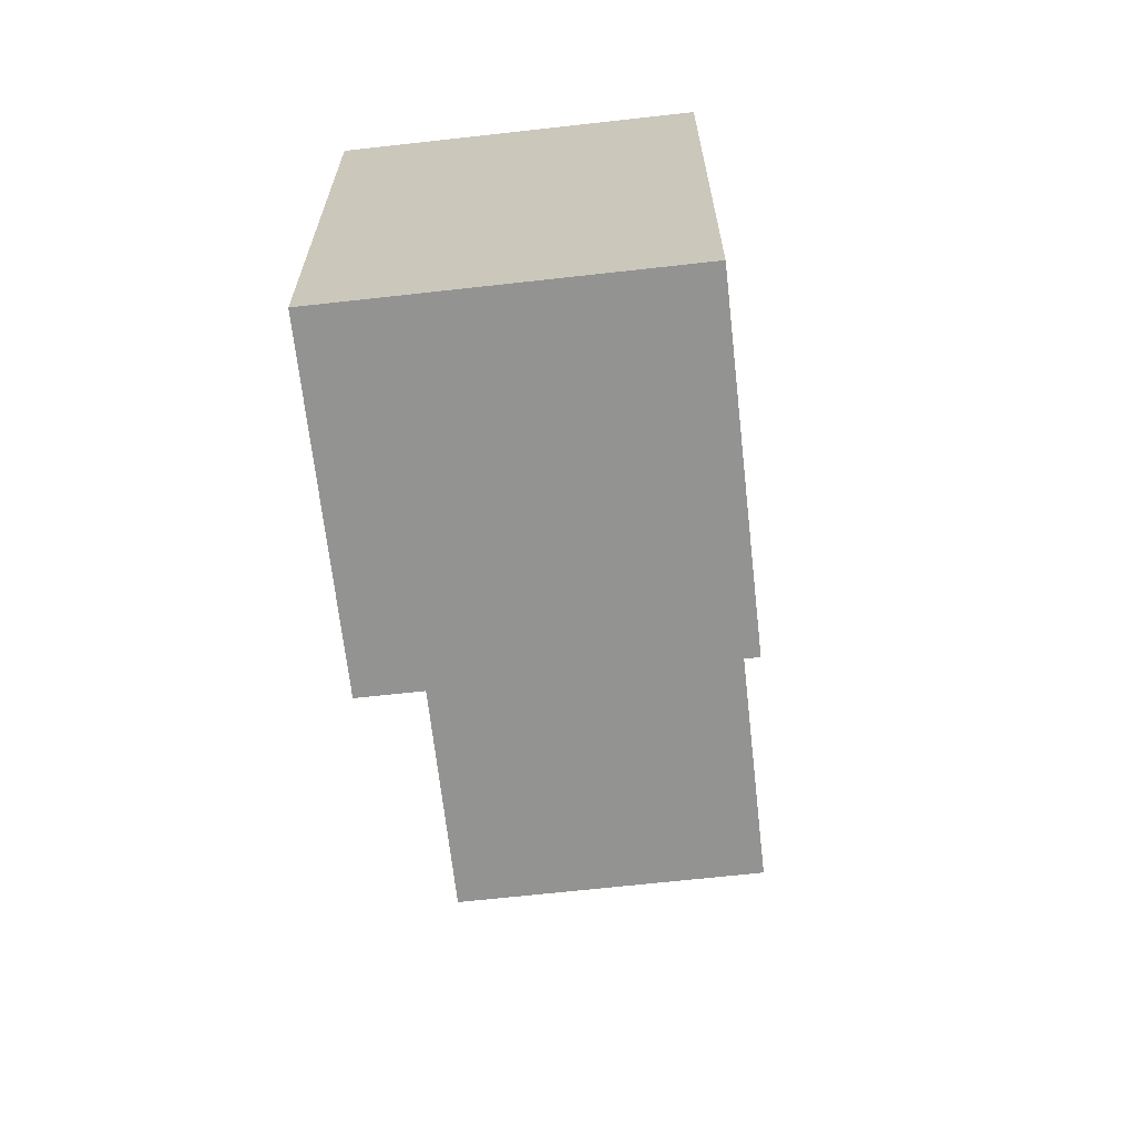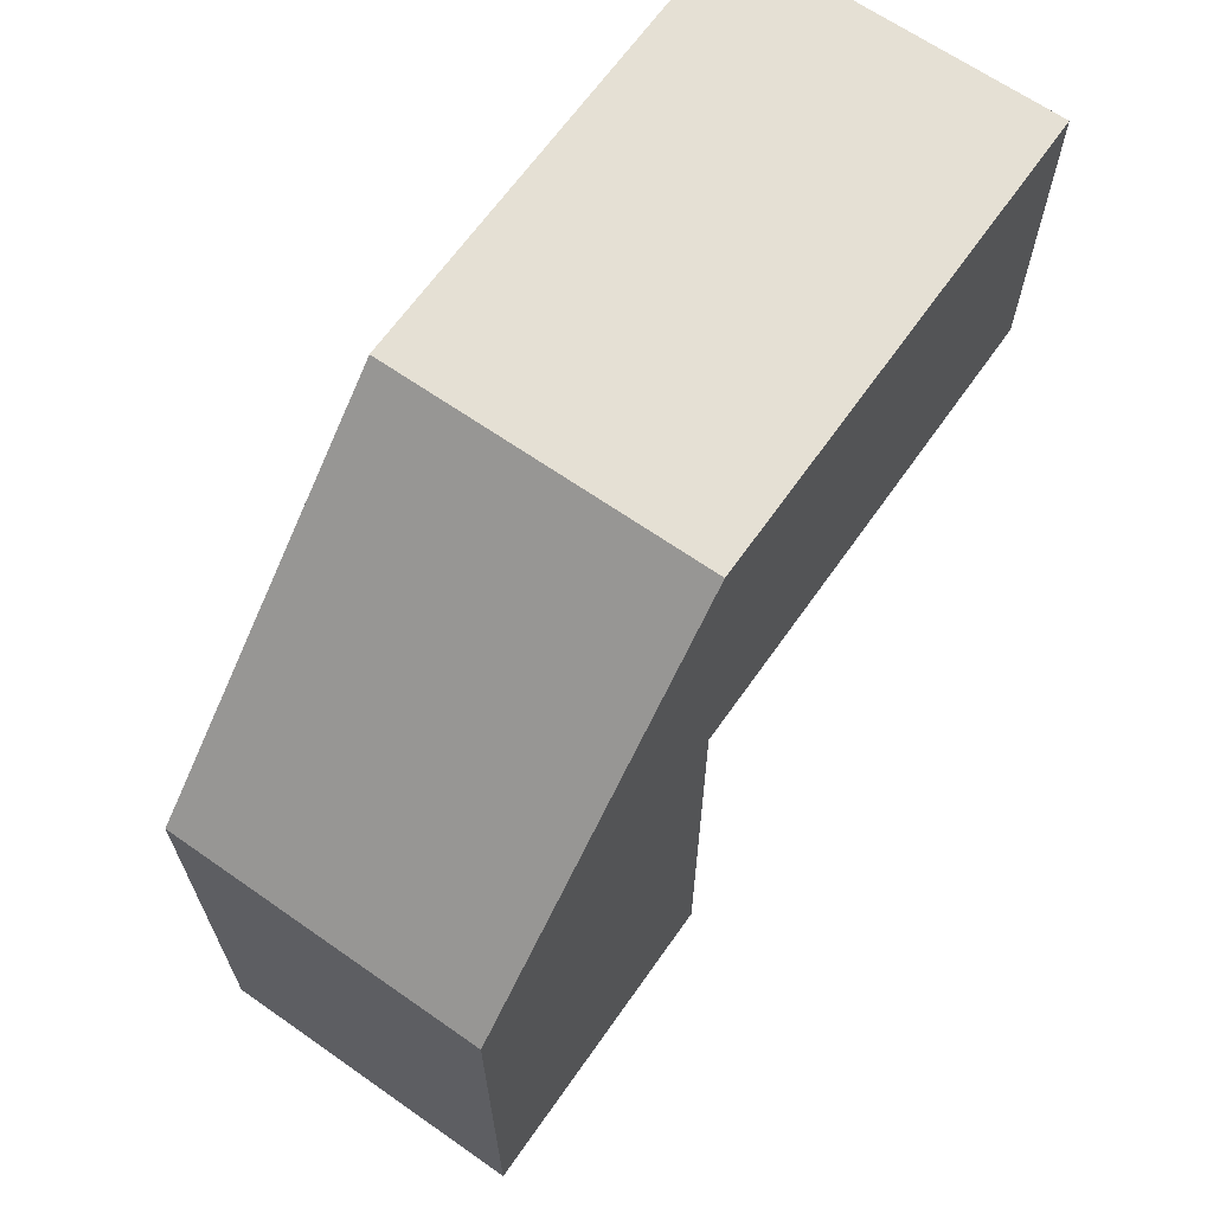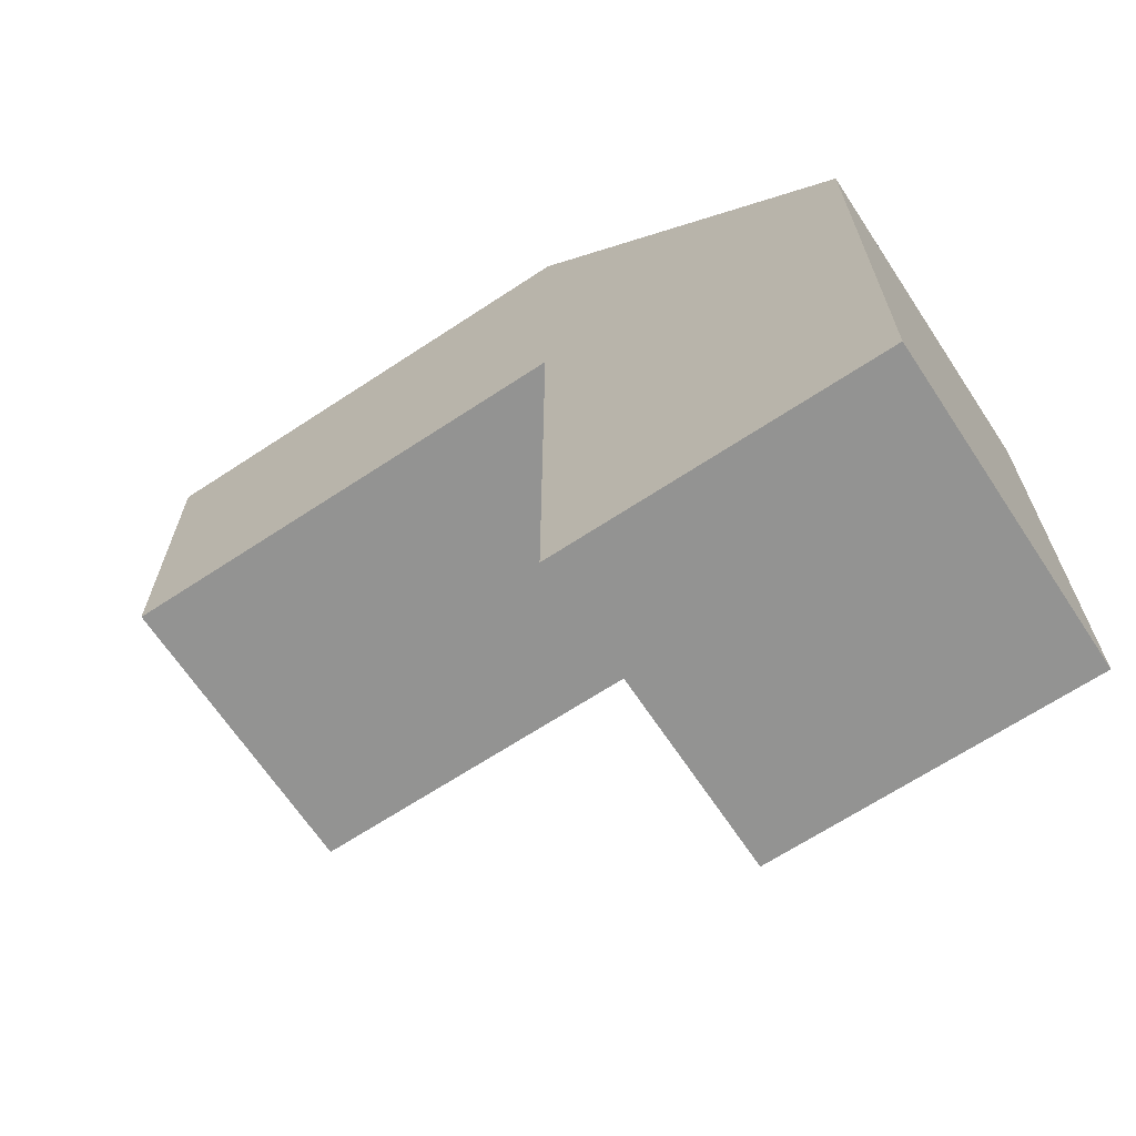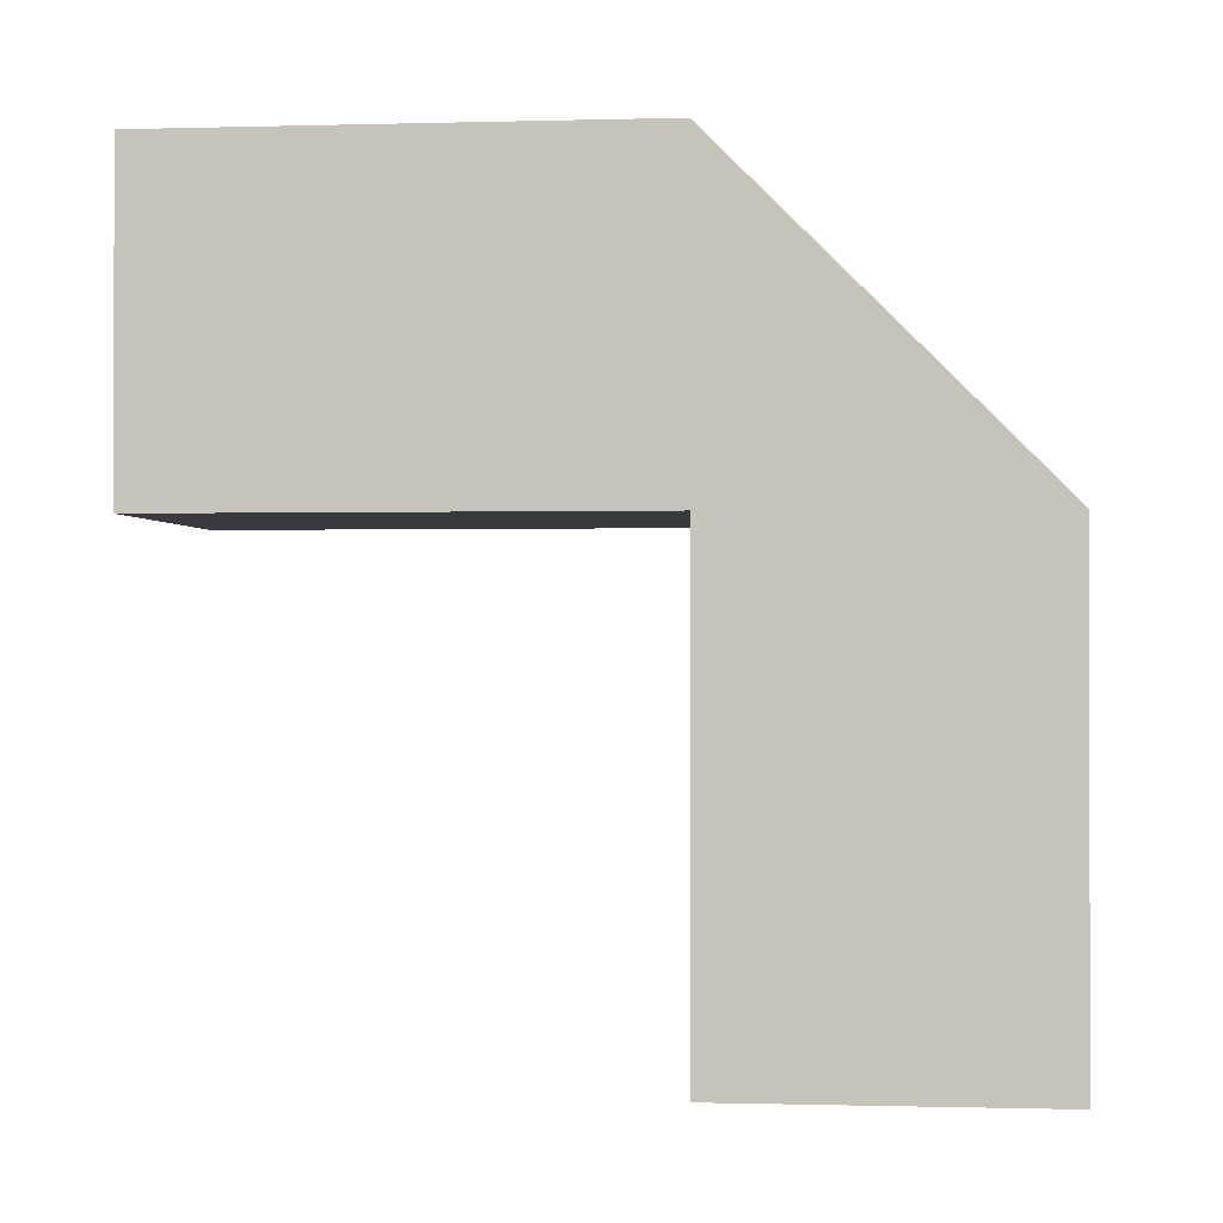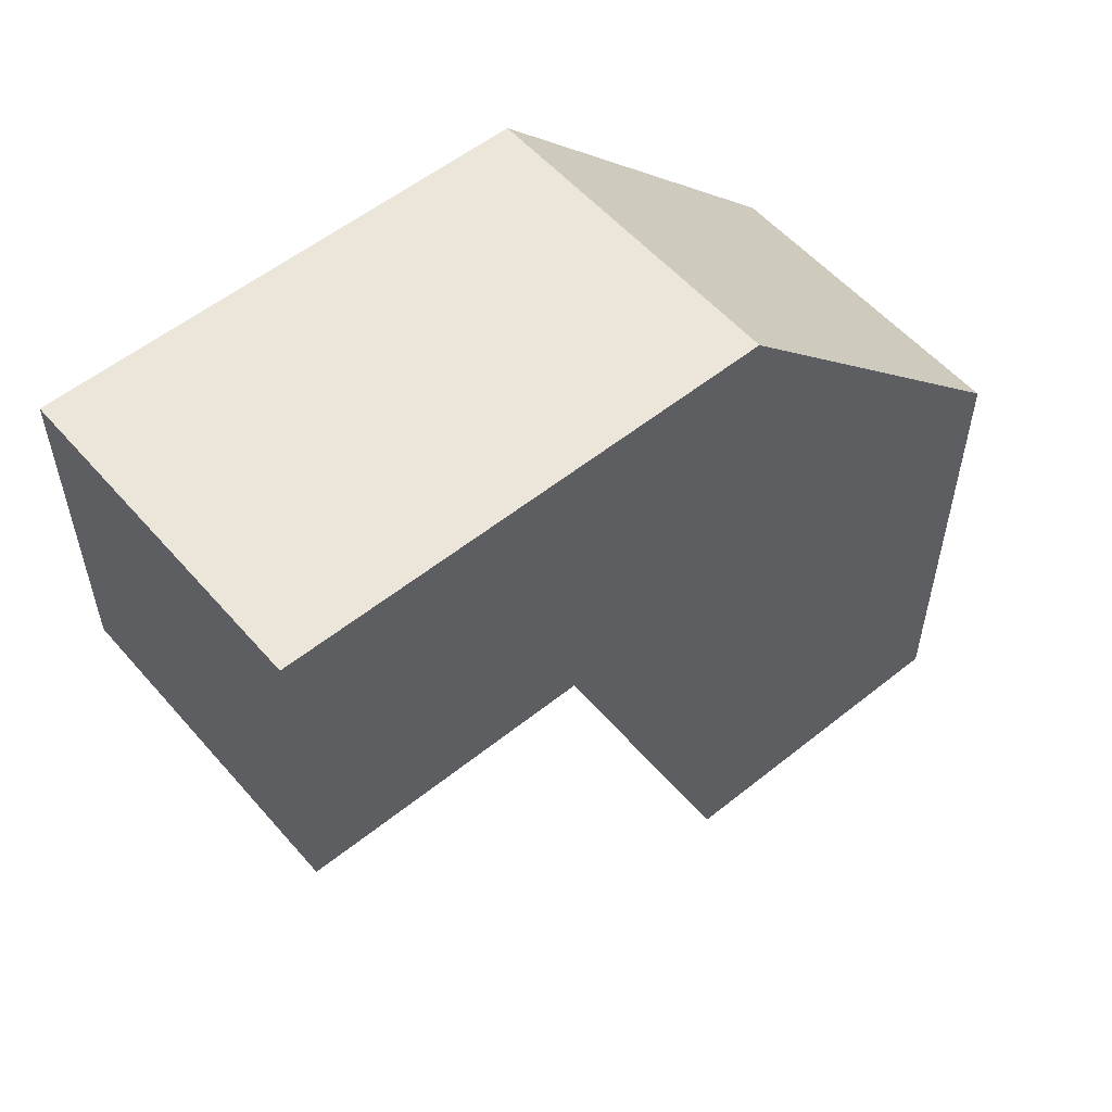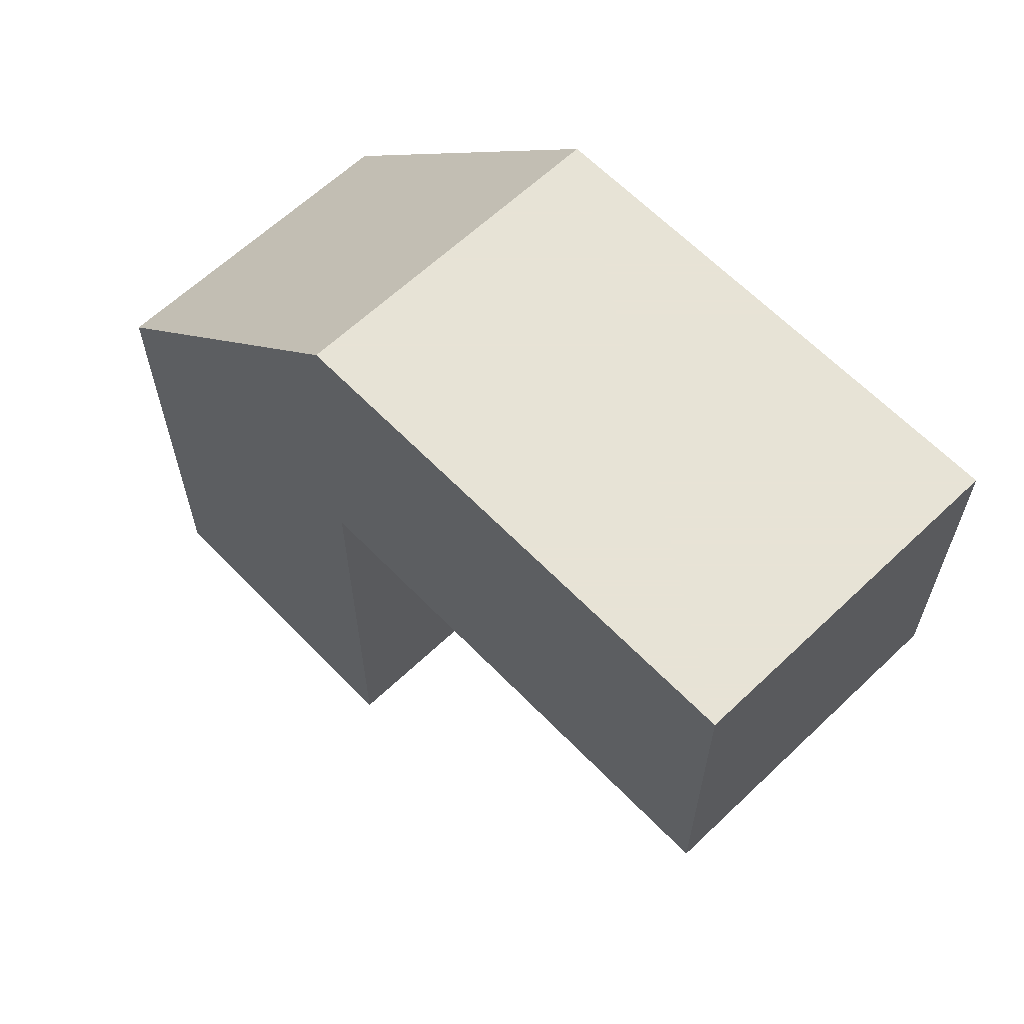
<metadata>
{"format":"obj","ext":"obj","renderer":"f3d","projection":"perspective","resolution":1024,"background":"white","views":[{"elev":-66.6,"azim":-173.6,"up":"+Z"},{"elev":65.8,"azim":-144.9,"up":"+Z"},{"elev":-66.6,"azim":123.5,"up":"+Z"},{"elev":-0.7,"azim":-84.3,"up":"+Y"},{"elev":55.2,"azim":-130.2,"up":"+Y"},{"elev":62.6,"azim":136.1,"up":"+Y"}]}
</metadata>
<code>
v -0.125 -0.5 0.125
v -0.125 -0.125 -0.125
v -0.125 -0.5 -0.125
v -0.125 -0.5 0.125
v -0.125 -0.125 0.125
v -0.125 -0.125 -0.125
v -0.125 -0.125 0.125
v -0.125 0.125 -0.125
v -0.125 -0.125 -0.125
v -0.125 -0.125 -0.5
v -0.125 0.125 -0.125
v -0.125 0.125 -0.5
v -0.125 -0.125 -0.5
v -0.125 -0.125 -0.125
v -0.125 0.125 -0.125
v 0.125 -0.5 0.125
v 0.125 -0.5 -0.125
v 0.125 -0.125 -0.125
v 0.125 -0.5 0.125
v 0.125 -0.125 -0.125
v 0.125 -0.125 0.125
v 0.125 -0.125 0.125
v 0.125 -0.125 -0.125
v 0.125 0.125 -0.125
v 0.125 -0.125 -0.5
v 0.125 0.125 -0.5
v 0.125 0.125 -0.125
v 0.125 -0.125 -0.5
v 0.125 0.125 -0.125
v 0.125 -0.125 -0.125
v -0.125 -0.5 0.125
v -0.125 -0.5 -0.125
v 0.125 -0.5 -0.125
v 0.125 -0.5 0.125
v -0.125 -0.5 0.125
v 0.125 -0.5 -0.125
v -0.125 -0.5 -0.125
v -0.125 -0.125 -0.125
v 0.125 -0.5 -0.125
v 0.125 -0.5 -0.125
v -0.125 -0.125 -0.125
v 0.125 -0.125 -0.125
v -0.125 -0.5 0.125
v 0.125 -0.5 0.125
v -0.125 -0.125 0.125
v 0.125 -0.5 0.125
v 0.125 -0.125 0.125
v -0.125 -0.125 0.125
v -0.125 -0.125 -0.5
v -0.125 0.125 -0.5
v 0.125 0.125 -0.5
v 0.125 -0.125 -0.5
v -0.125 -0.125 -0.5
v 0.125 0.125 -0.5
v -0.125 0.125 -0.5
v -0.125 0.125 -0.125
v 0.125 0.125 -0.5
v -0.125 0.125 -0.125
v 0.125 0.125 -0.125
v 0.125 0.125 -0.5
v -0.125 -0.125 -0.5
v 0.125 -0.125 -0.5
v -0.125 -0.125 -0.125
v -0.125 -0.125 -0.125
v 0.125 -0.125 -0.5
v 0.125 -0.125 -0.125
v -0.125 -0.125 0.125
v 0.125 0.125 -0.125
v -0.125 0.125 -0.125
v 0.125 0.125 -0.125
v -0.125 -0.125 0.125
v 0.125 -0.125 0.125
f 1 2 3
f 4 5 6
f 7 8 9
f 10 11 12
f 13 14 15
f 16 17 18
f 19 20 21
f 22 23 24
f 25 26 27
f 28 29 30
f 31 32 33
f 34 35 36
f 37 38 39
f 40 41 42
f 43 44 45
f 46 47 48
f 49 50 51
f 52 53 54
f 55 56 57
f 58 59 60
f 61 62 63
f 64 65 66
f 67 68 69
f 70 71 72

</code>
